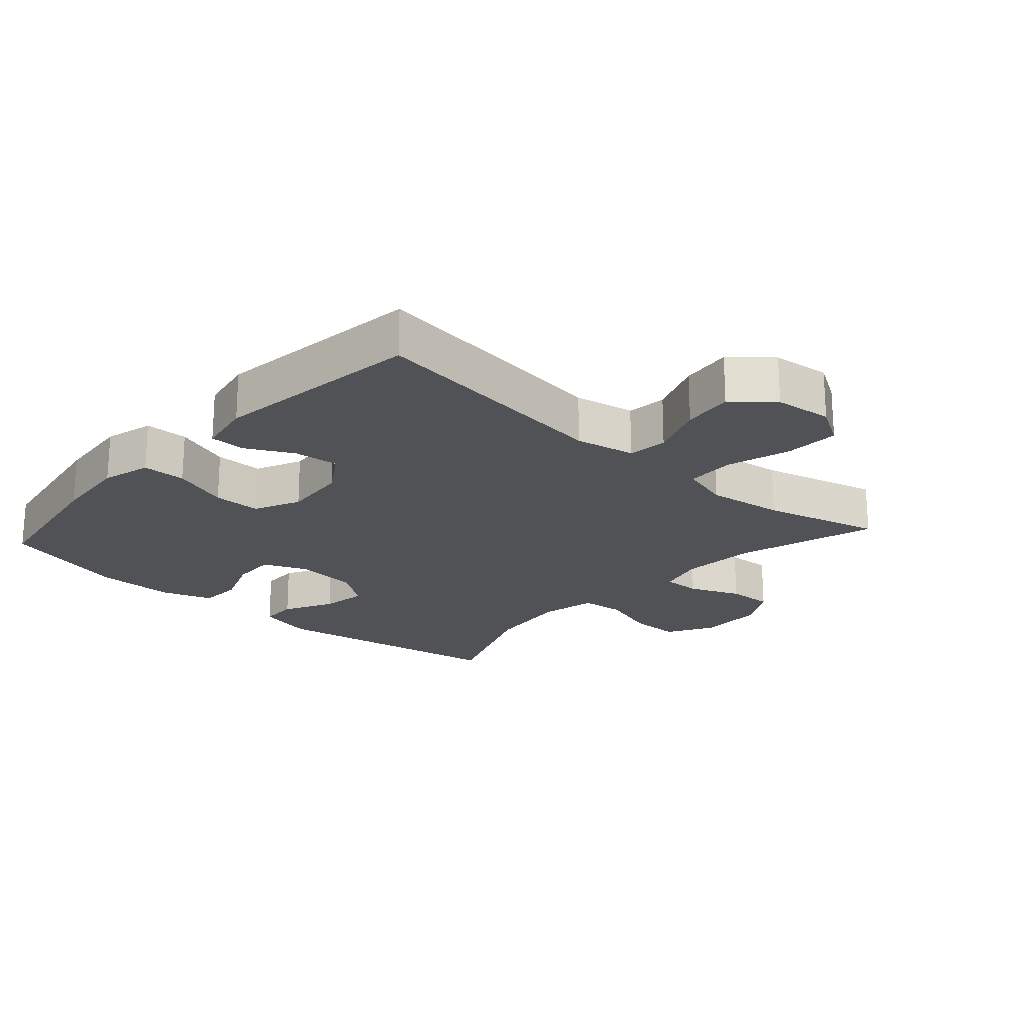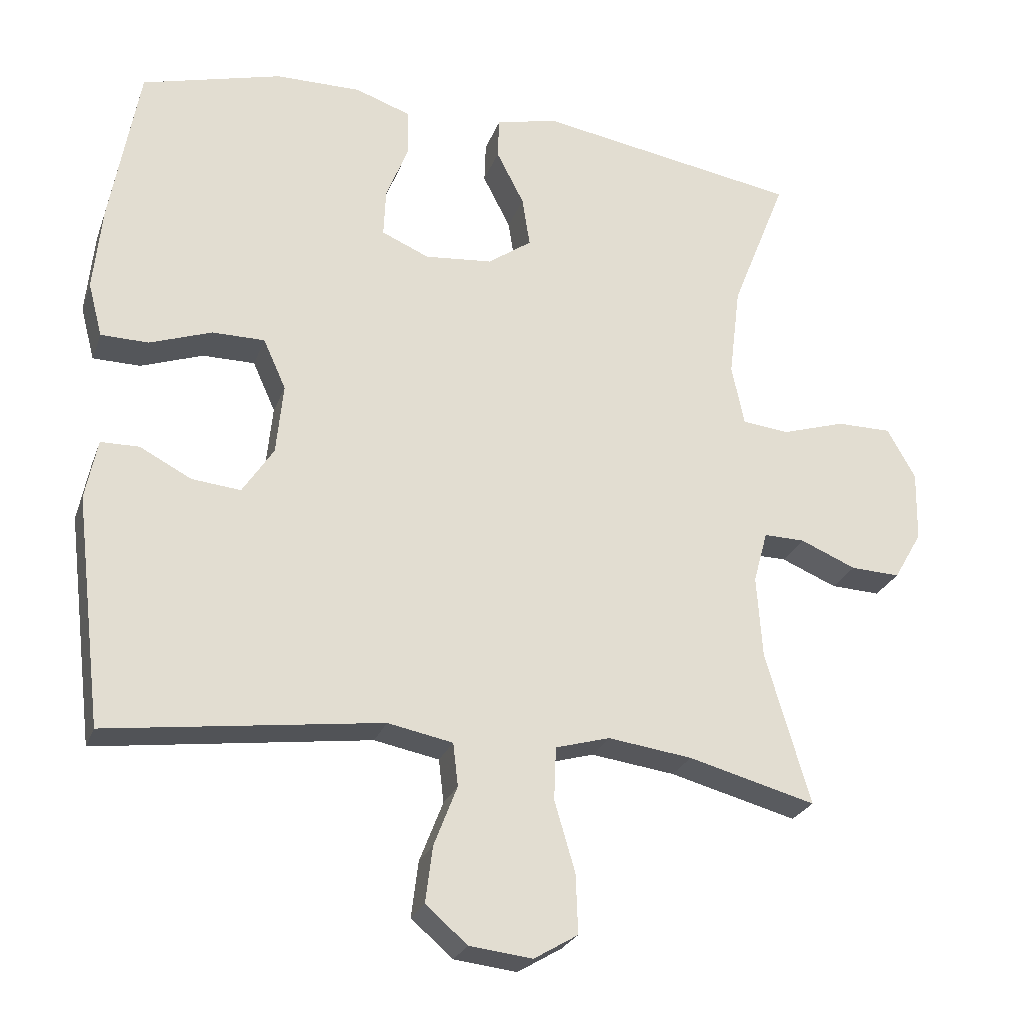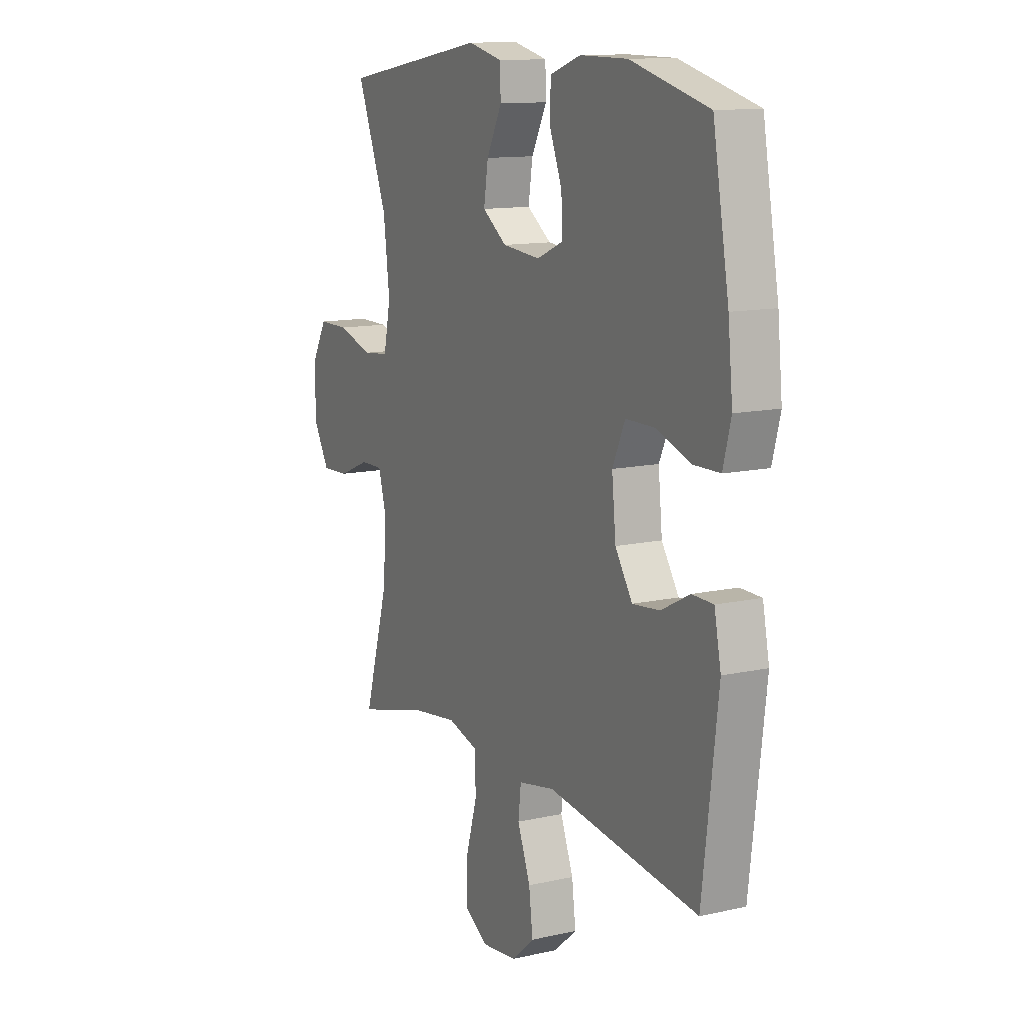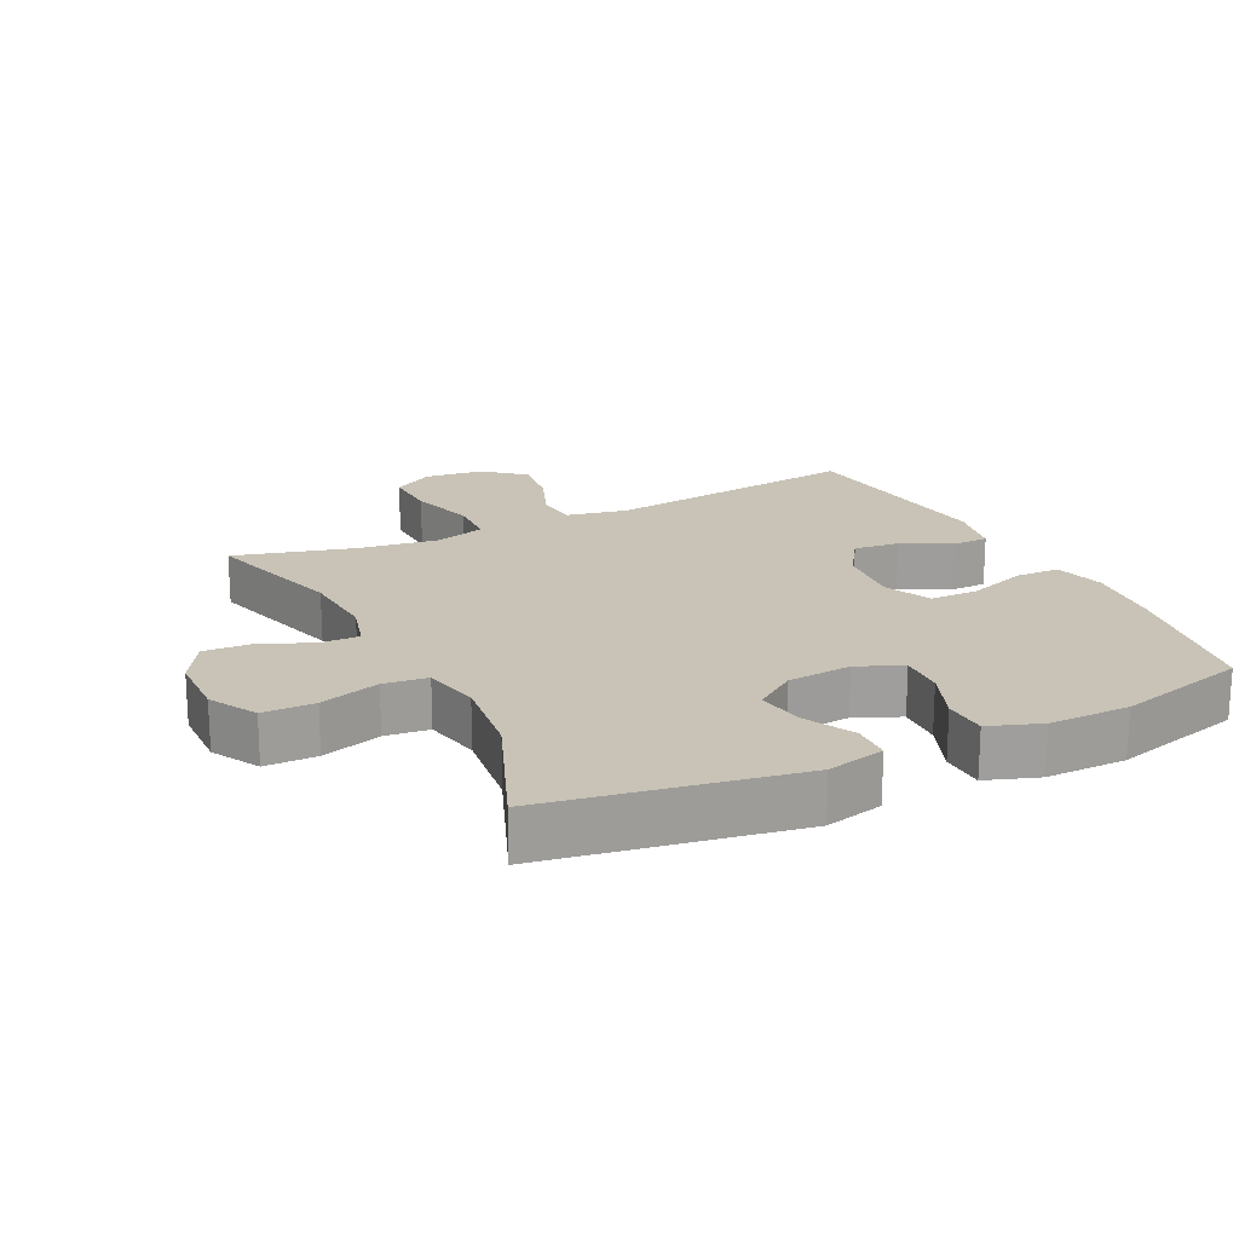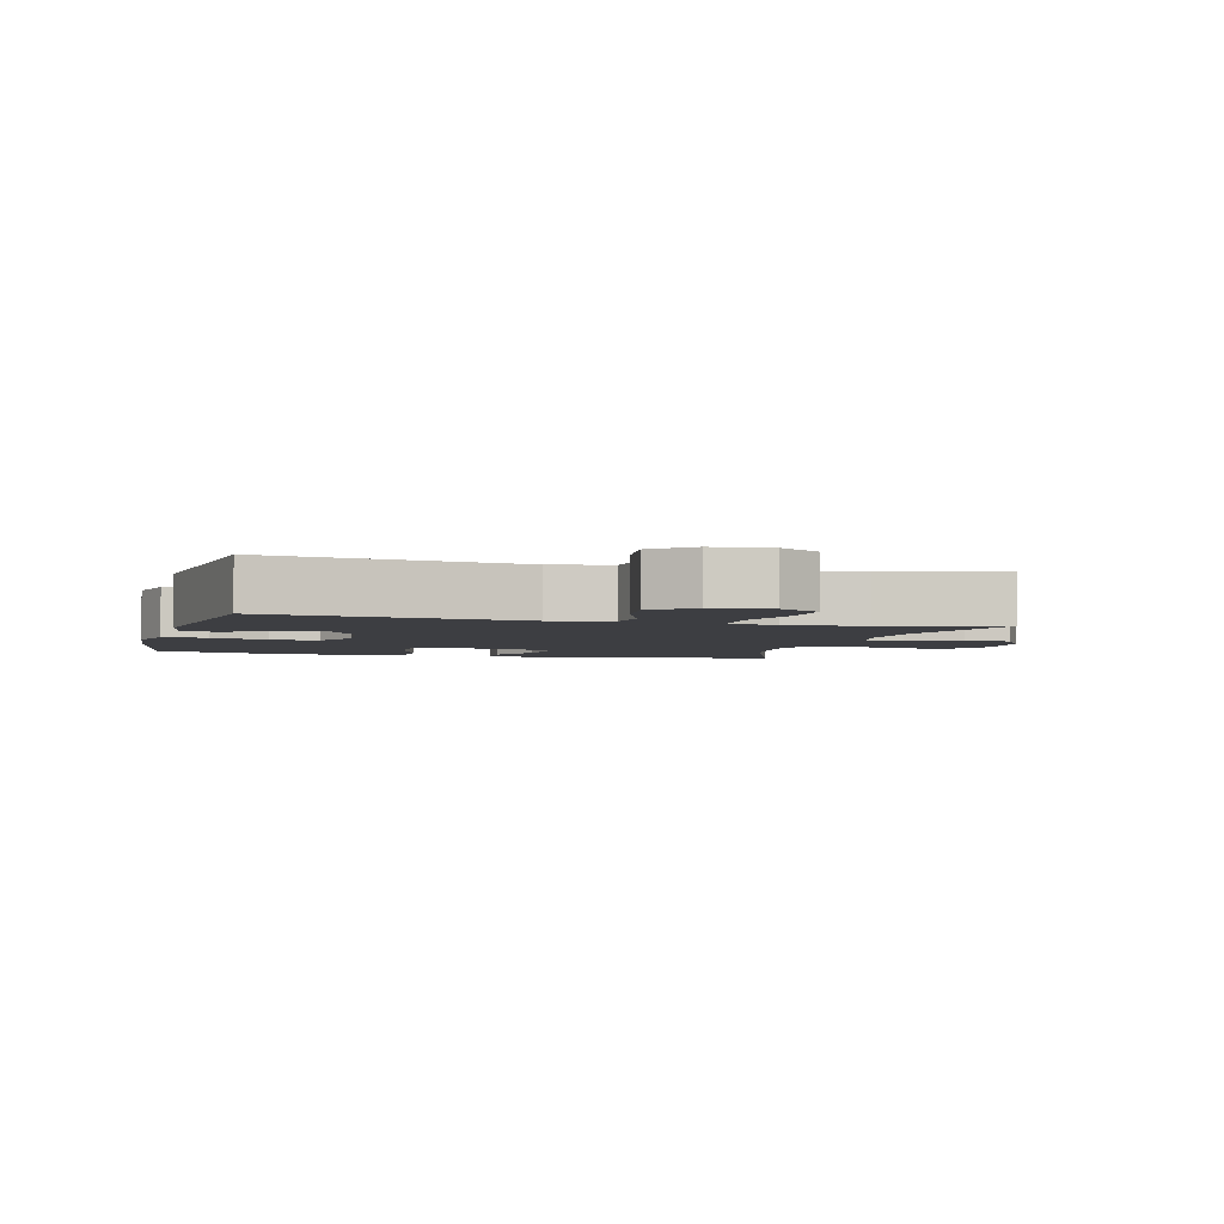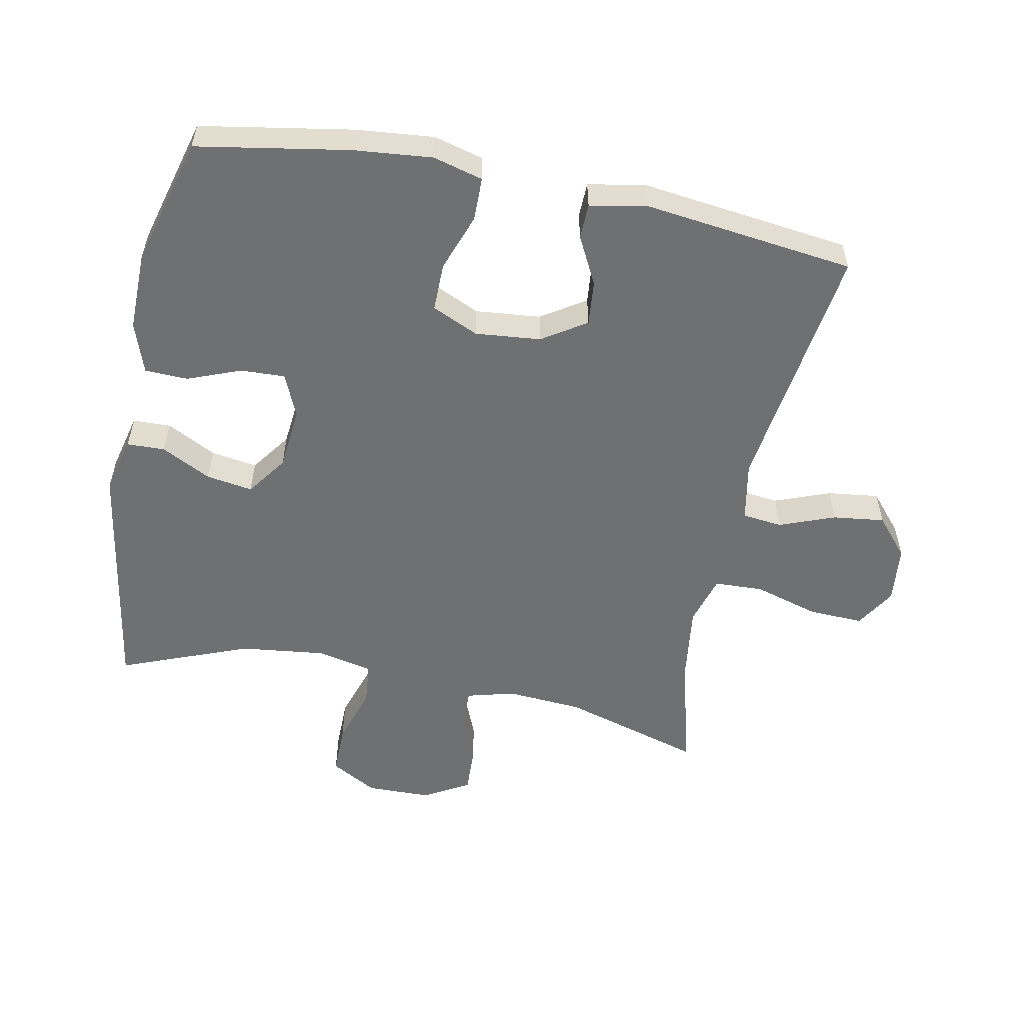
<metadata>
{"format":"obj","ext":"obj","renderer":"f3d","projection":"perspective","resolution":1024,"background":"white","views":[{"elev":-21.0,"azim":137.9,"up":"+Y"},{"elev":-25.4,"azim":162.6,"up":"+Z"},{"elev":12.4,"azim":62.3,"up":"+Z"},{"elev":19.4,"azim":-26.0,"up":"+Y"},{"elev":-3.5,"azim":164.7,"up":"+Y"},{"elev":-54.8,"azim":78.5,"up":"+Y"}]}
</metadata>
<code>
v 0.5 0.07 -0.5
v 0.113 0.07 -0.449
v 0.021 0.07 -0.467
v 0.014 0.07 -0.528
v 0.047 0.07 -0.613
v 0.057 0.07 -0.692
v -0.002 0.07 -0.743
v -0.091 0.07 -0.753
v -0.153 0.07 -0.716
v -0.15 0.07 -0.632
v -0.121 0.07 -0.533
v -0.124 0.07 -0.458
v -0.201 0.07 -0.436
v -0.32 0.07 -0.452
v -0.5 0.07 -0.5
v -0.437 0.07 -0.285
v -0.429 0.07 -0.168
v -0.449 0.07 -0.095
v -0.507 0.07 -0.096
v -0.586 0.07 -0.129
v -0.656 0.07 -0.132
v -0.696 0.07 -0.063
v -0.698 0.07 0.037
v -0.658 0.07 0.108
v -0.58 0.07 0.108
v -0.49 0.07 0.08
v -0.424 0.07 0.087
v -0.406 0.07 0.173
v -0.422 0.07 0.303
v -0.5 0.07 0.5
v -0.128 0.07 0.562
v -0.041 0.07 0.541
v -0.039 0.07 0.483
v -0.078 0.07 0.407
v -0.089 0.07 0.336
v -0.027 0.07 0.292
v 0.069 0.07 0.283
v 0.136 0.07 0.312
v 0.133 0.07 0.38
v 0.101 0.07 0.461
v 0.103 0.07 0.527
v 0.181 0.07 0.554
v 0.302 0.07 0.553
v 0.5 0.07 0.5
v 0.541 0.07 0.268
v 0.553 0.07 0.149
v 0.533 0.07 0.073
v 0.466 0.07 0.072
v 0.378 0.07 0.103
v 0.304 0.07 0.103
v 0.272 0.07 0.032
v 0.282 0.07 -0.068
v 0.326 0.07 -0.135
v 0.395 0.07 -0.128
v 0.468 0.07 -0.09
v 0.522 0.07 -0.091
v 0.539 0.07 -0.176
v 0.5 0 -0.5
v 0.113 0 -0.449
v 0.021 0 -0.467
v 0.014 0 -0.528
v 0.047 0 -0.613
v 0.057 0 -0.692
v -0.002 0 -0.743
v -0.091 0 -0.753
v -0.153 0 -0.716
v -0.15 0 -0.632
v -0.121 0 -0.533
v -0.124 0 -0.458
v -0.201 0 -0.436
v -0.32 0 -0.452
v -0.5 0 -0.5
v -0.437 0 -0.285
v -0.429 0 -0.168
v -0.449 0 -0.095
v -0.507 0 -0.096
v -0.586 0 -0.129
v -0.656 0 -0.132
v -0.696 0 -0.063
v -0.698 0 0.037
v -0.658 0 0.108
v -0.58 0 0.108
v -0.49 0 0.08
v -0.424 0 0.087
v -0.406 0 0.173
v -0.422 0 0.303
v -0.5 0 0.5
v -0.128 0 0.562
v -0.041 0 0.541
v -0.039 0 0.483
v -0.078 0 0.407
v -0.089 0 0.336
v -0.027 0 0.292
v 0.069 0 0.283
v 0.136 0 0.312
v 0.133 0 0.38
v 0.101 0 0.461
v 0.103 0 0.527
v 0.181 0 0.554
v 0.302 0 0.553
v 0.5 0 0.5
v 0.541 0 0.268
v 0.553 0 0.149
v 0.533 0 0.073
v 0.466 0 0.072
v 0.378 0 0.103
v 0.304 0 0.103
v 0.272 0 0.032
v 0.282 0 -0.068
v 0.326 0 -0.135
v 0.395 0 -0.128
v 0.468 0 -0.09
v 0.522 0 -0.091
v 0.539 0 -0.176
f 57 1 2
f 56 57 2
f 55 56 2
f 54 55 2
f 53 54 2 3
f 52 53 3
f 51 52 3
f 50 51 3
f 47 48 49
f 46 47 49
f 45 46 49
f 44 45 49
f 43 44 49
f 42 43 49
f 41 42 49
f 40 41 49
f 39 40 49
f 38 39 49 50
f 37 38 50 3
f 32 33 34
f 31 32 34
f 30 31 34
f 29 30 34
f 28 29 34 35
f 27 28 35 36
f 24 25 26
f 23 24 26
f 22 23 26
f 21 22 26
f 20 21 26
f 19 20 26
f 18 19 26 27
f 37 3 4
f 36 37 4
f 27 36 4
f 18 27 4
f 17 18 4
f 9 10 11
f 8 9 11
f 7 8 11
f 6 7 11
f 5 6 11
f 4 5 11
f 4 11 12
f 16 17 4 12
f 14 15 16
f 13 14 16
f 12 13 16
f 59 58 114
f 59 114 113
f 59 113 112
f 59 112 111
f 60 59 111 110
f 60 110 109
f 60 109 108
f 60 108 107
f 106 105 104
f 106 104 103
f 106 103 102
f 106 102 101
f 106 101 100
f 106 100 99
f 106 99 98
f 106 98 97
f 106 97 96
f 107 106 96 95
f 60 107 95 94
f 91 90 89
f 91 89 88
f 91 88 87
f 91 87 86
f 92 91 86 85
f 93 92 85 84
f 83 82 81
f 83 81 80
f 83 80 79
f 83 79 78
f 83 78 77
f 83 77 76
f 84 83 76 75
f 61 60 94
f 61 94 93
f 61 93 84
f 61 84 75
f 61 75 74
f 68 67 66
f 68 66 65
f 68 65 64
f 68 64 63
f 68 63 62
f 68 62 61
f 69 68 61
f 69 61 74 73
f 73 72 71
f 73 71 70
f 73 70 69
f 1 58 59 2
f 2 59 60 3
f 3 60 61 4
f 4 61 62 5
f 5 62 63 6
f 6 63 64 7
f 7 64 65 8
f 8 65 66 9
f 9 66 67 10
f 10 67 68 11
f 11 68 69 12
f 12 69 70 13
f 13 70 71 14
f 14 71 72 15
f 15 72 73 16
f 16 73 74 17
f 17 74 75 18
f 18 75 76 19
f 19 76 77 20
f 20 77 78 21
f 21 78 79 22
f 22 79 80 23
f 23 80 81 24
f 24 81 82 25
f 25 82 83 26
f 26 83 84 27
f 27 84 85 28
f 28 85 86 29
f 29 86 87 30
f 30 87 88 31
f 31 88 89 32
f 32 89 90 33
f 33 90 91 34
f 34 91 92 35
f 35 92 93 36
f 36 93 94 37
f 37 94 95 38
f 38 95 96 39
f 39 96 97 40
f 40 97 98 41
f 41 98 99 42
f 42 99 100 43
f 43 100 101 44
f 44 101 102 45
f 45 102 103 46
f 46 103 104 47
f 47 104 105 48
f 48 105 106 49
f 49 106 107 50
f 50 107 108 51
f 51 108 109 52
f 52 109 110 53
f 53 110 111 54
f 54 111 112 55
f 55 112 113 56
f 56 113 114 57
f 57 114 58 1

</code>
